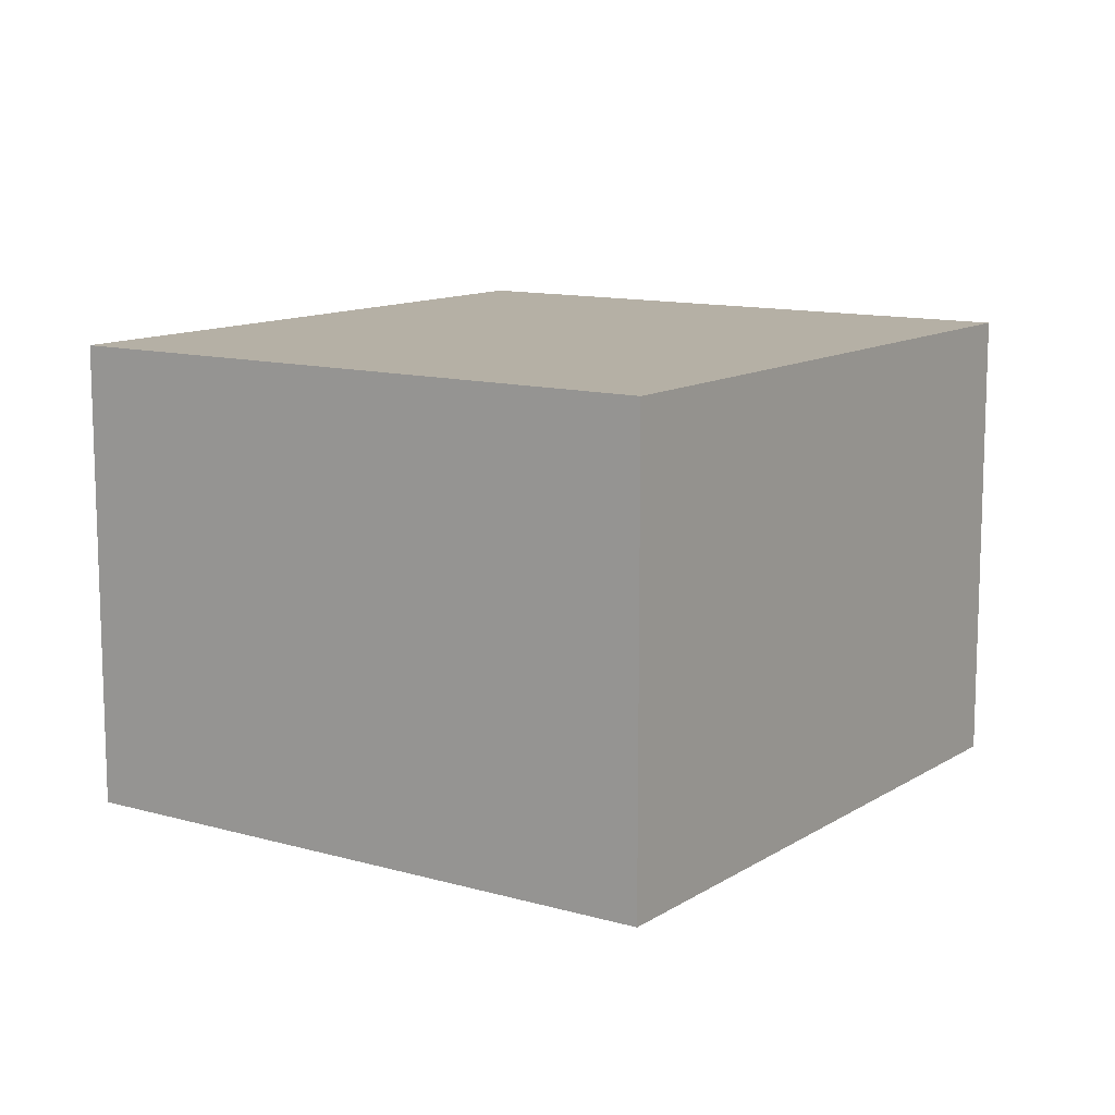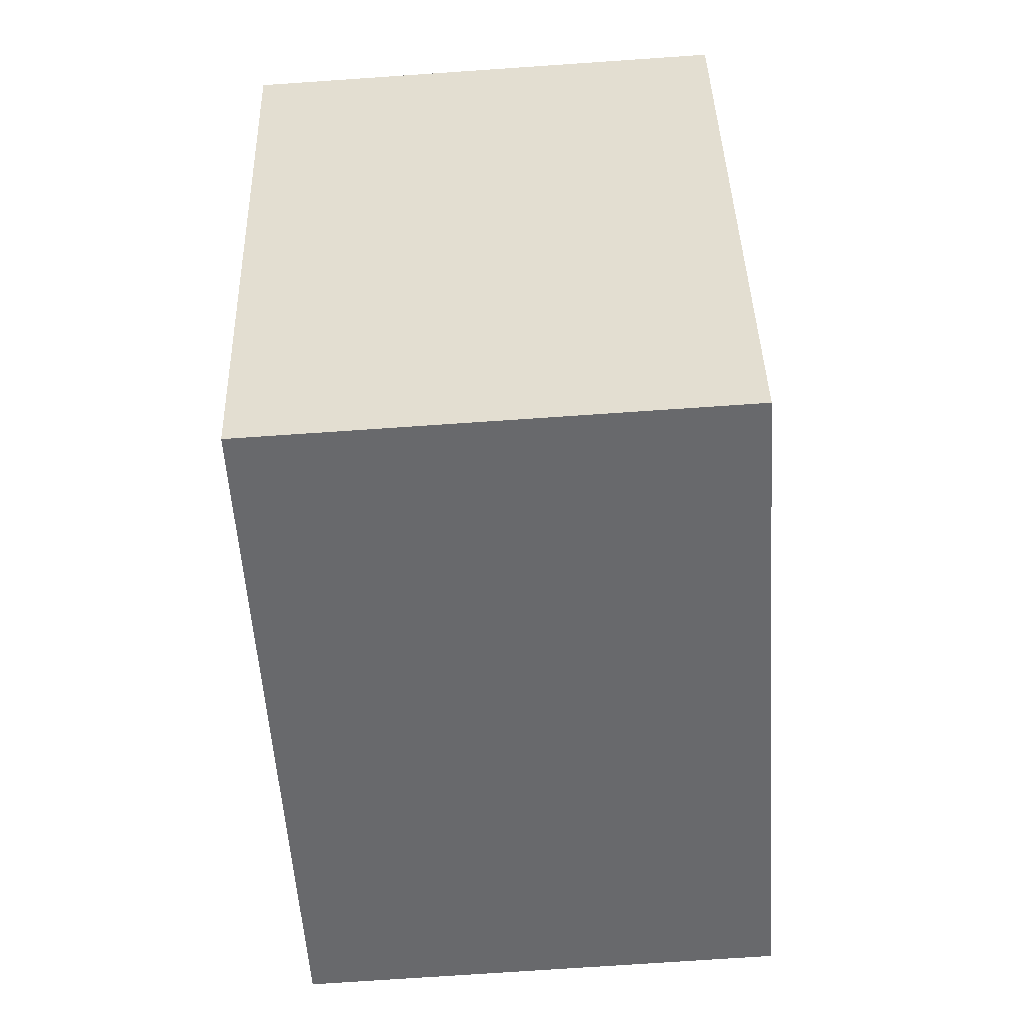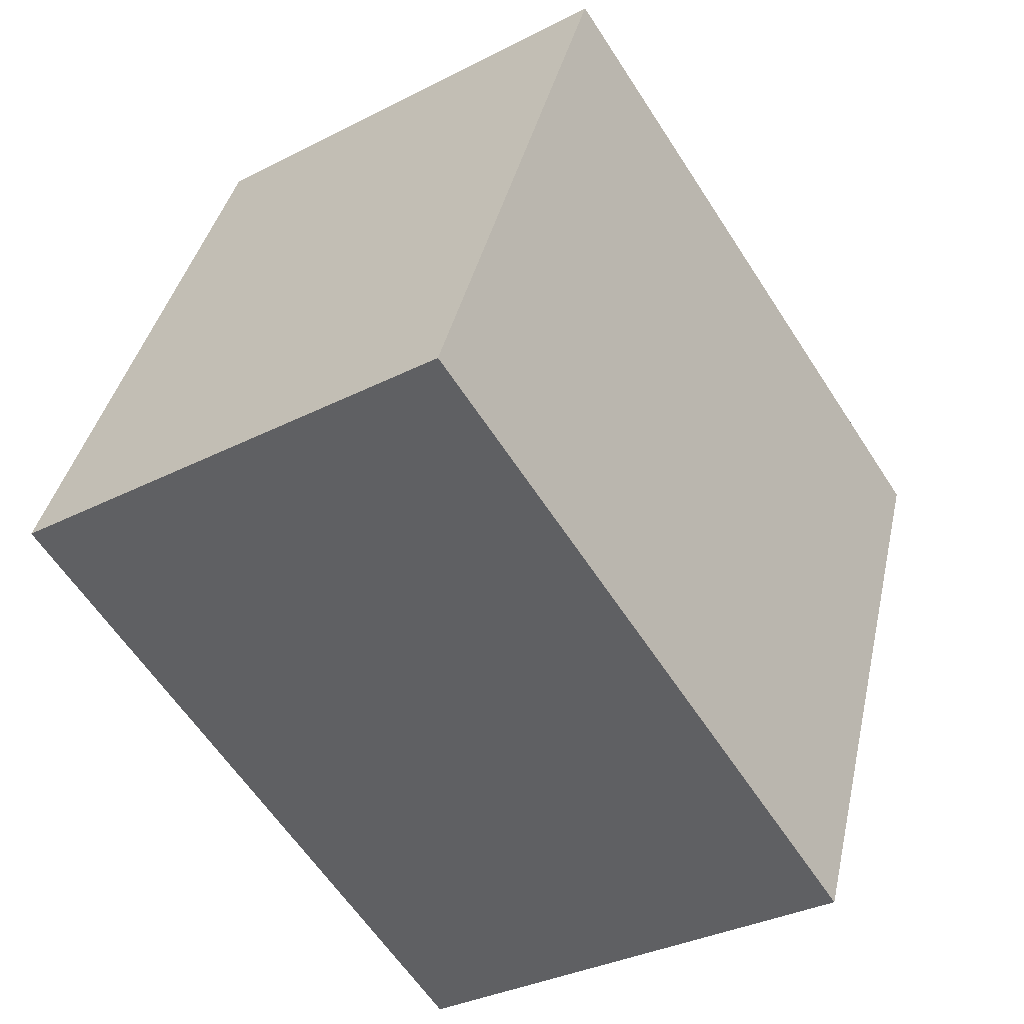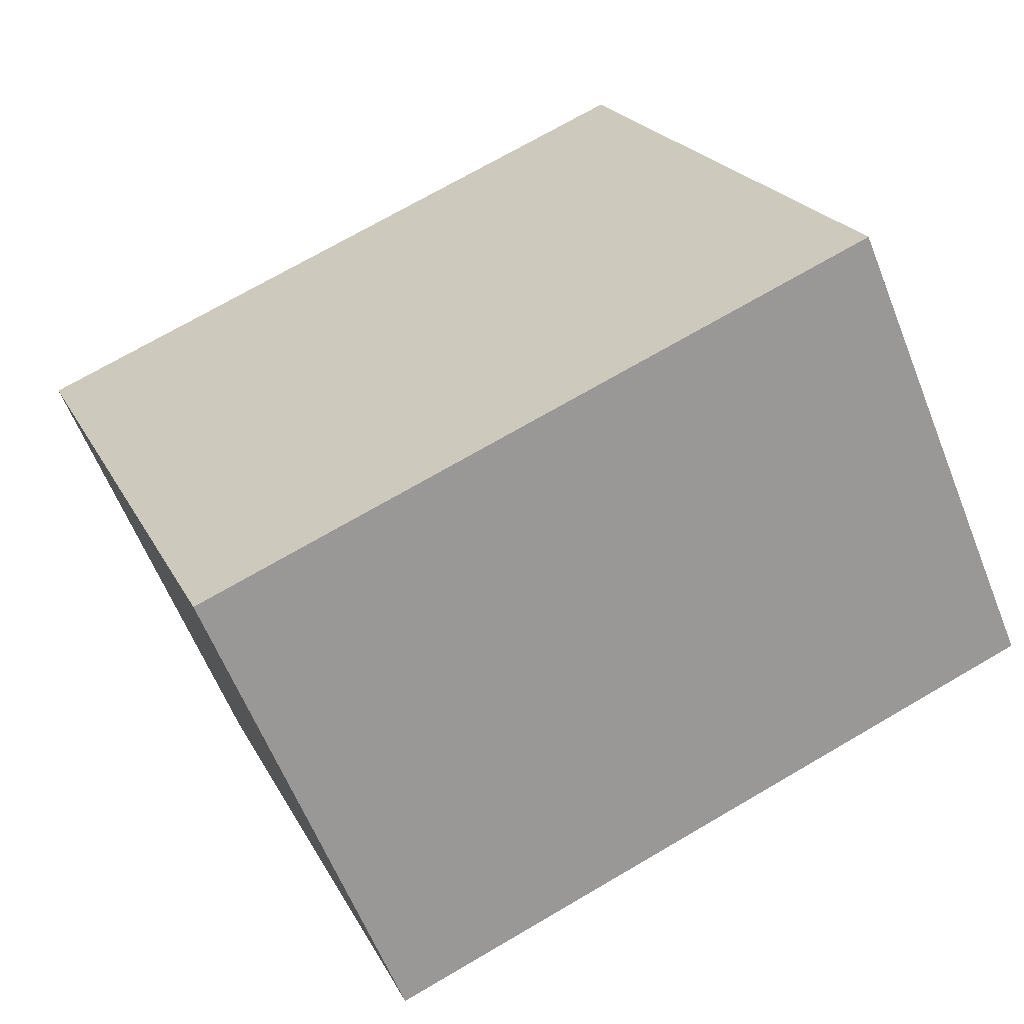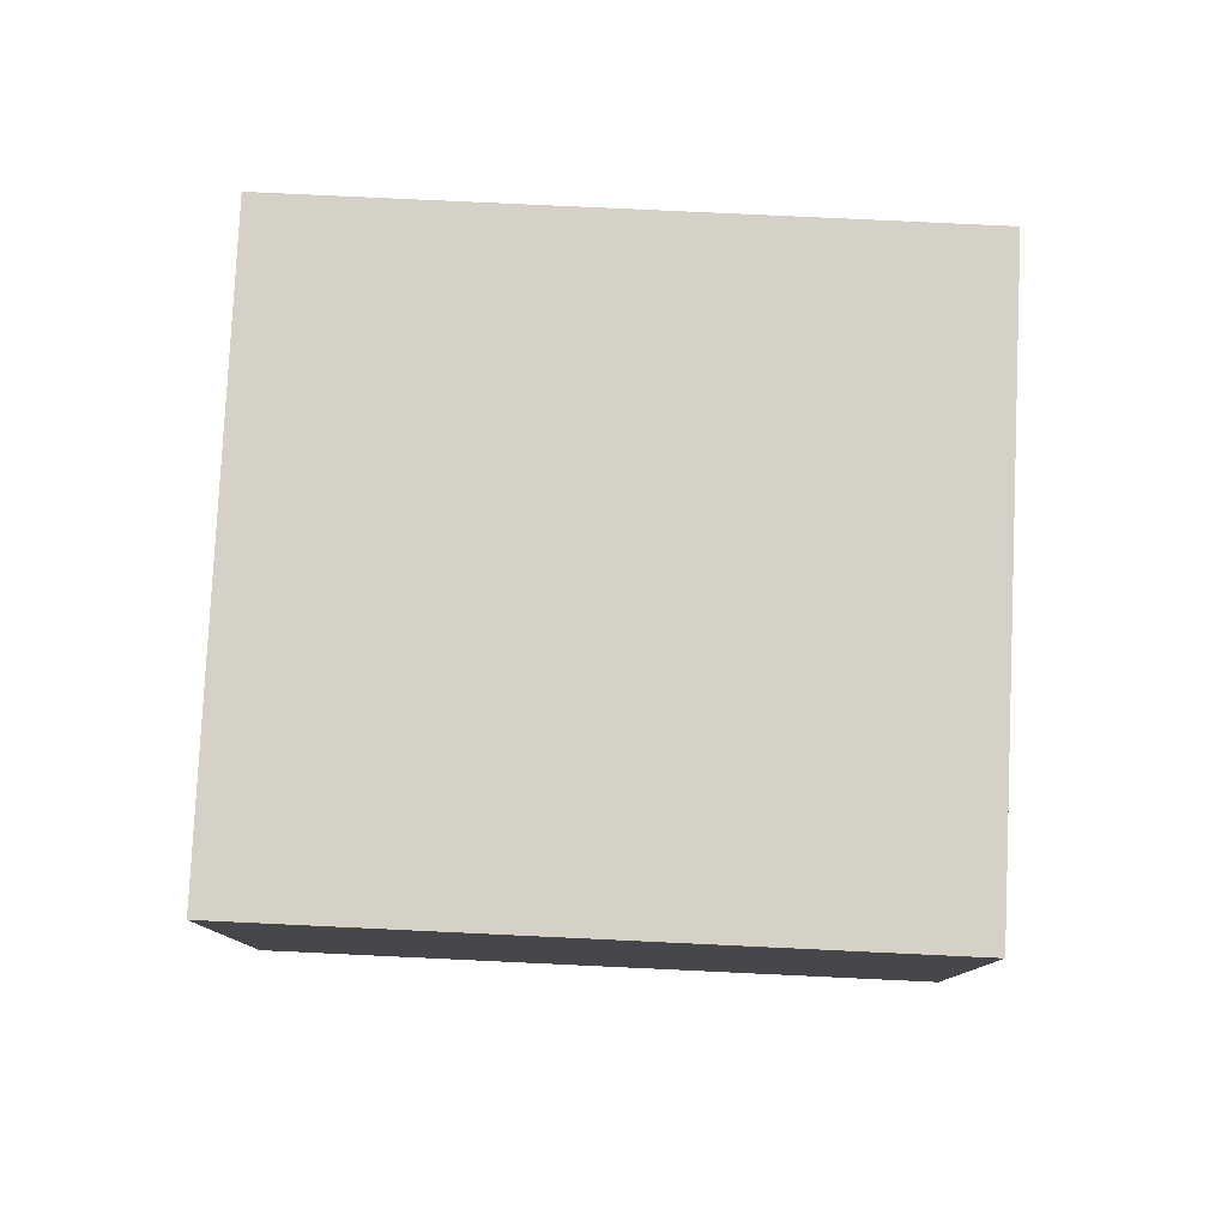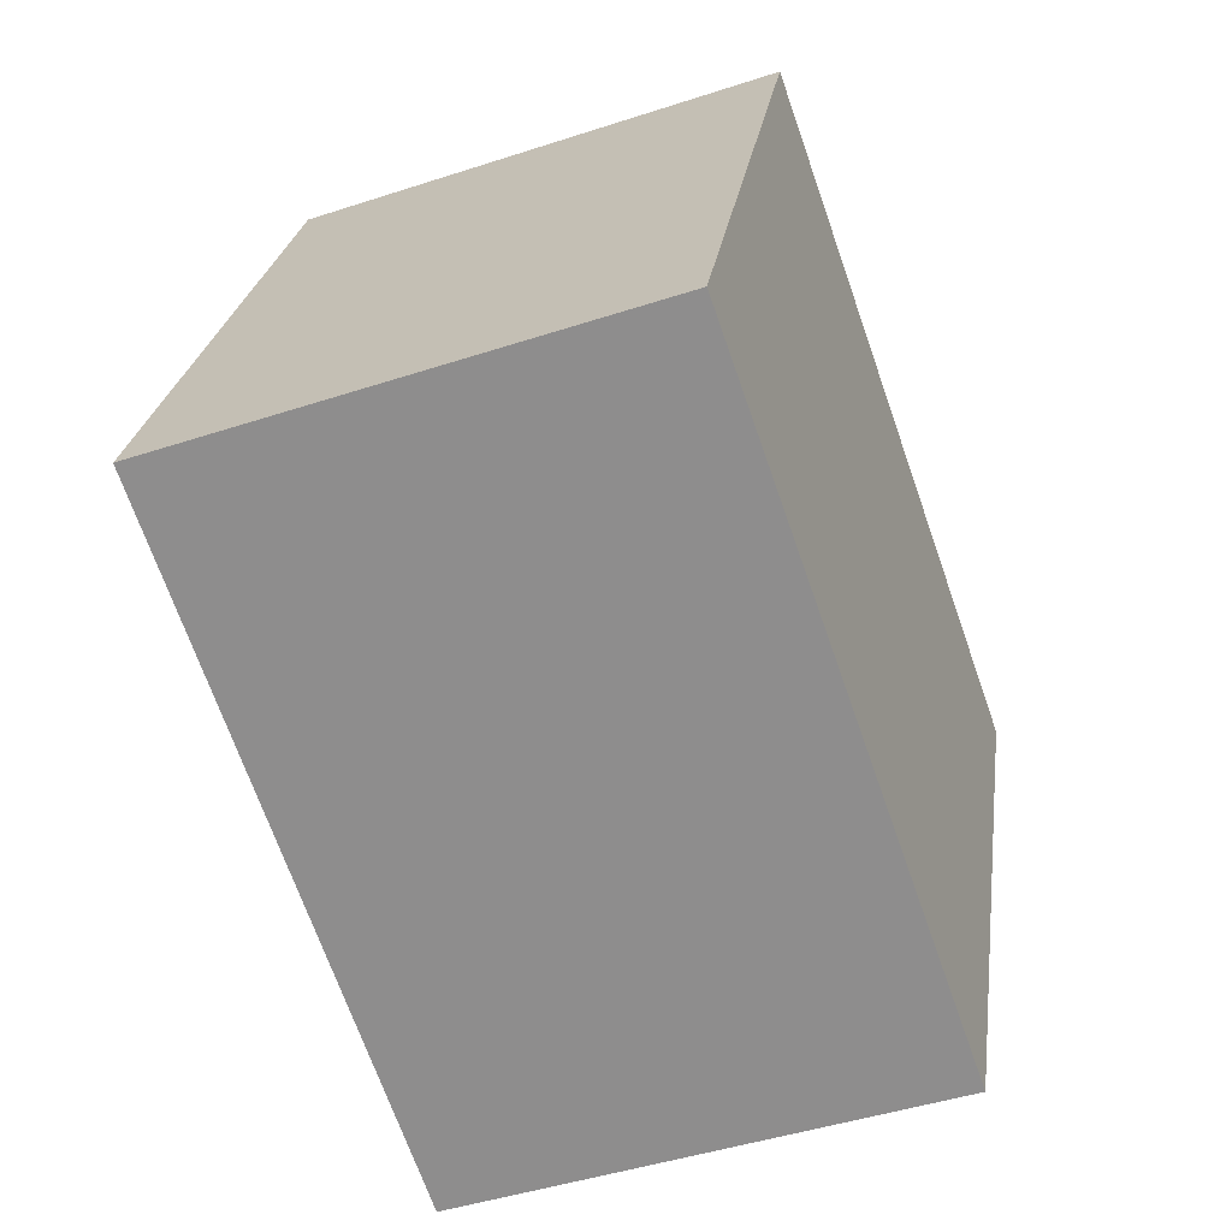
<metadata>
{"format":"obj","ext":"obj","renderer":"f3d","projection":"perspective","resolution":1024,"background":"white","views":[{"elev":11.7,"azim":146.2,"up":"+Y"},{"elev":-74.2,"azim":93.9,"up":"+Z"},{"elev":-33.3,"azim":-54.8,"up":"+Z"},{"elev":-60.9,"azim":-158.4,"up":"+Z"},{"elev":79.7,"azim":-155.6,"up":"+Y"},{"elev":-45.5,"azim":-69.3,"up":"+Z"}]}
</metadata>
<code>
v  0 2.063 1.263e-16
v  3.865 2.063 1.505
v  2.819 2.063 -1.123
v  1.047 2.063 2.628
v  2.819 6.876e-17 -1.123
v  0 0 0
v  1.047 -1.609e-16 2.628
v  3.865 -9.215e-17 1.505
g defaultobject
f 1 2 3
f 2 1 4
f 5 1 3
f 1 5 6
f 6 4 1
f 4 6 7
f 7 2 4
f 2 7 8
f 8 3 2
f 3 8 5
f 8 6 5
f 6 8 7

</code>
